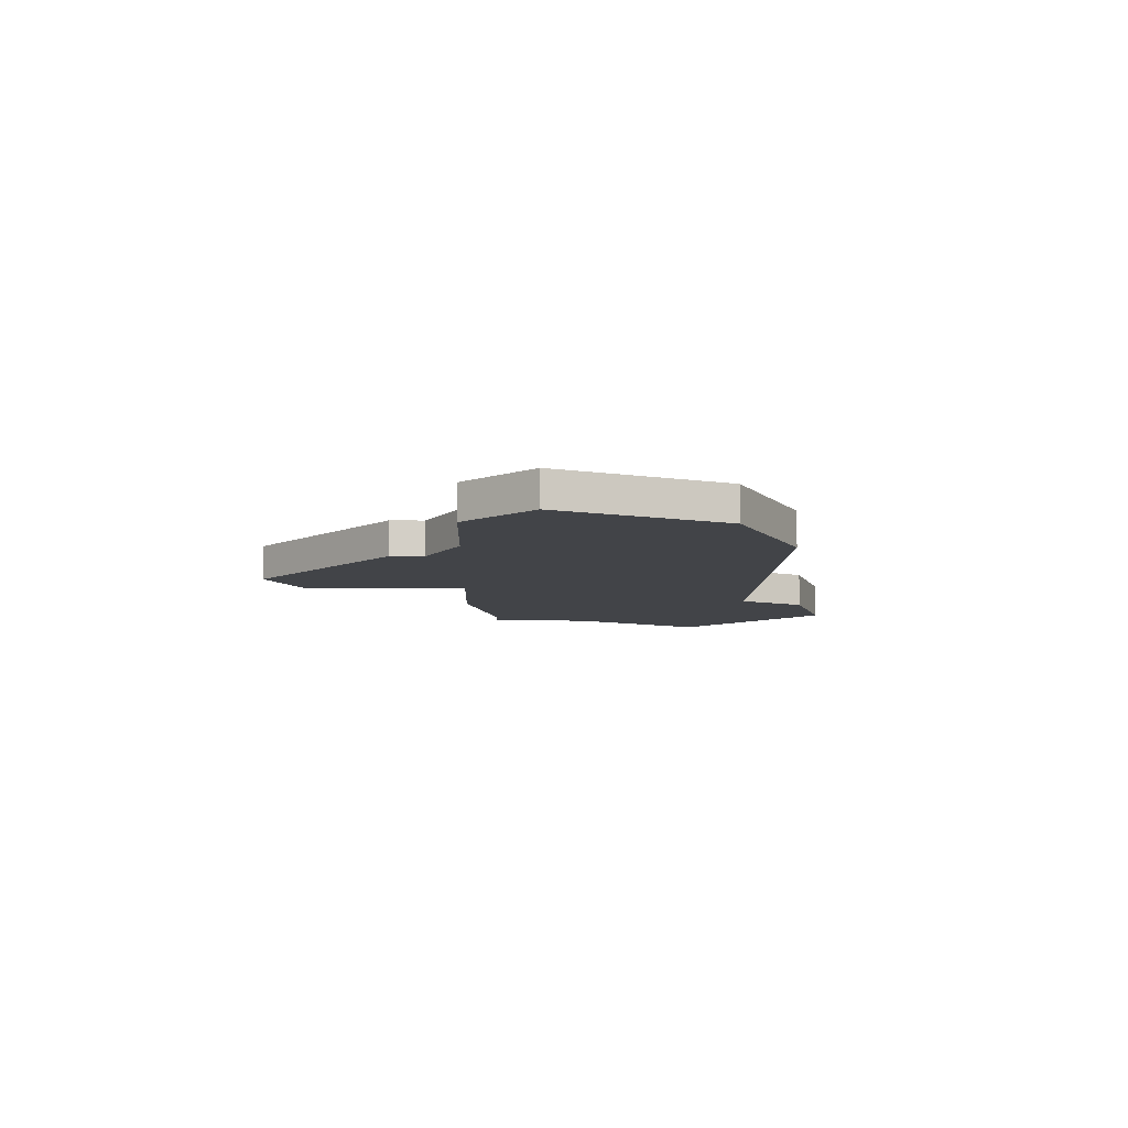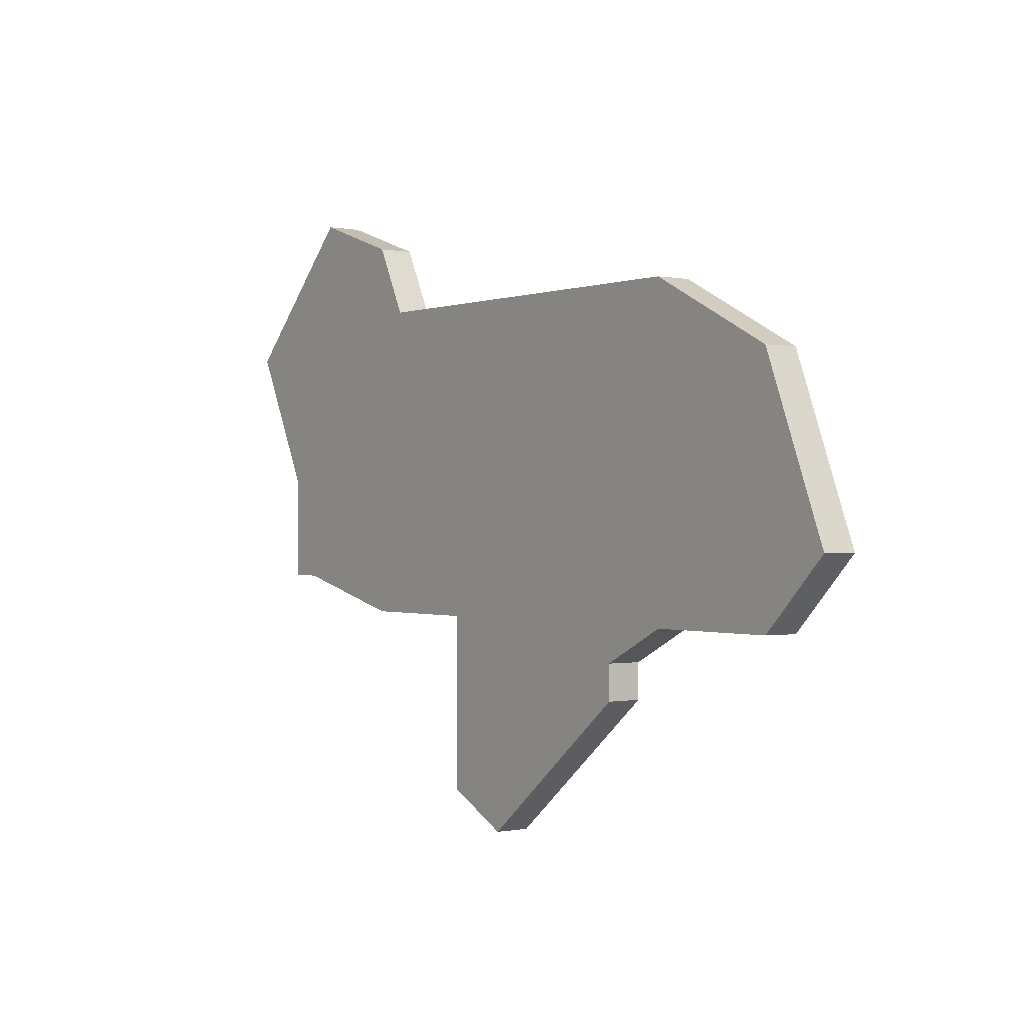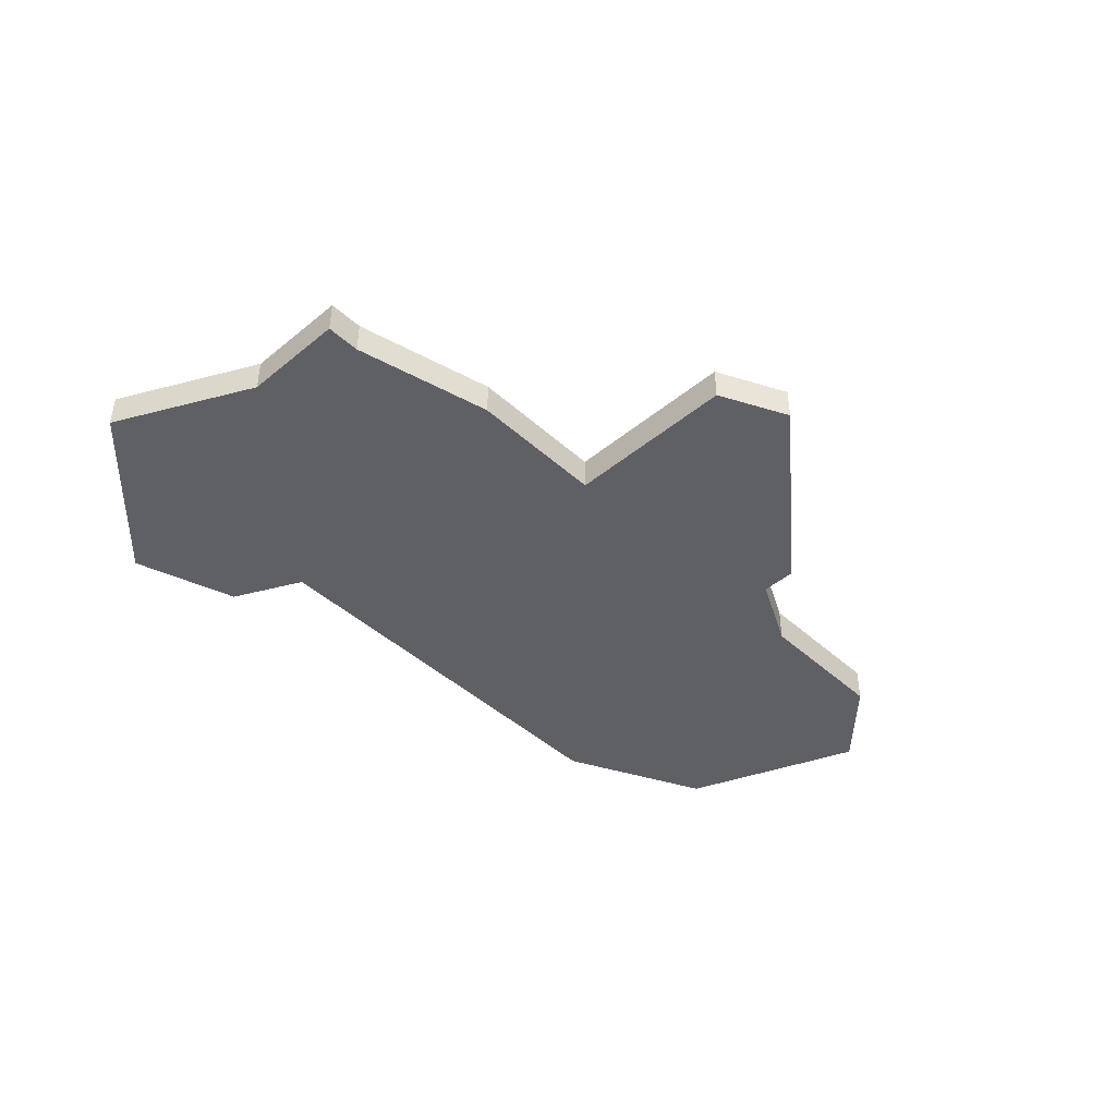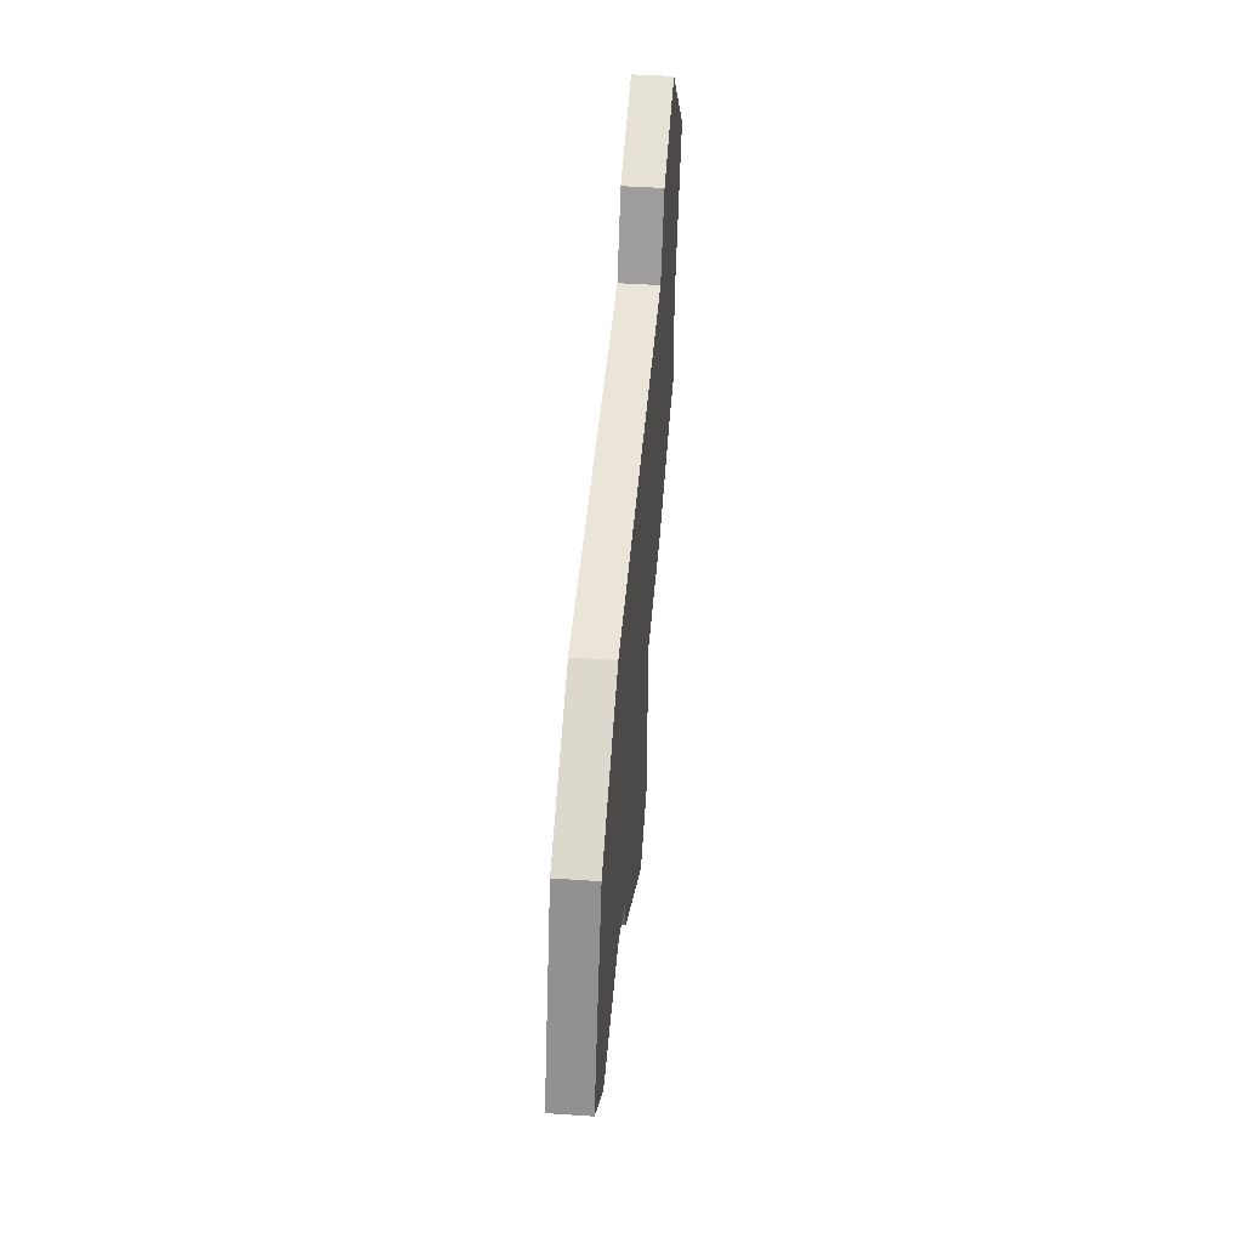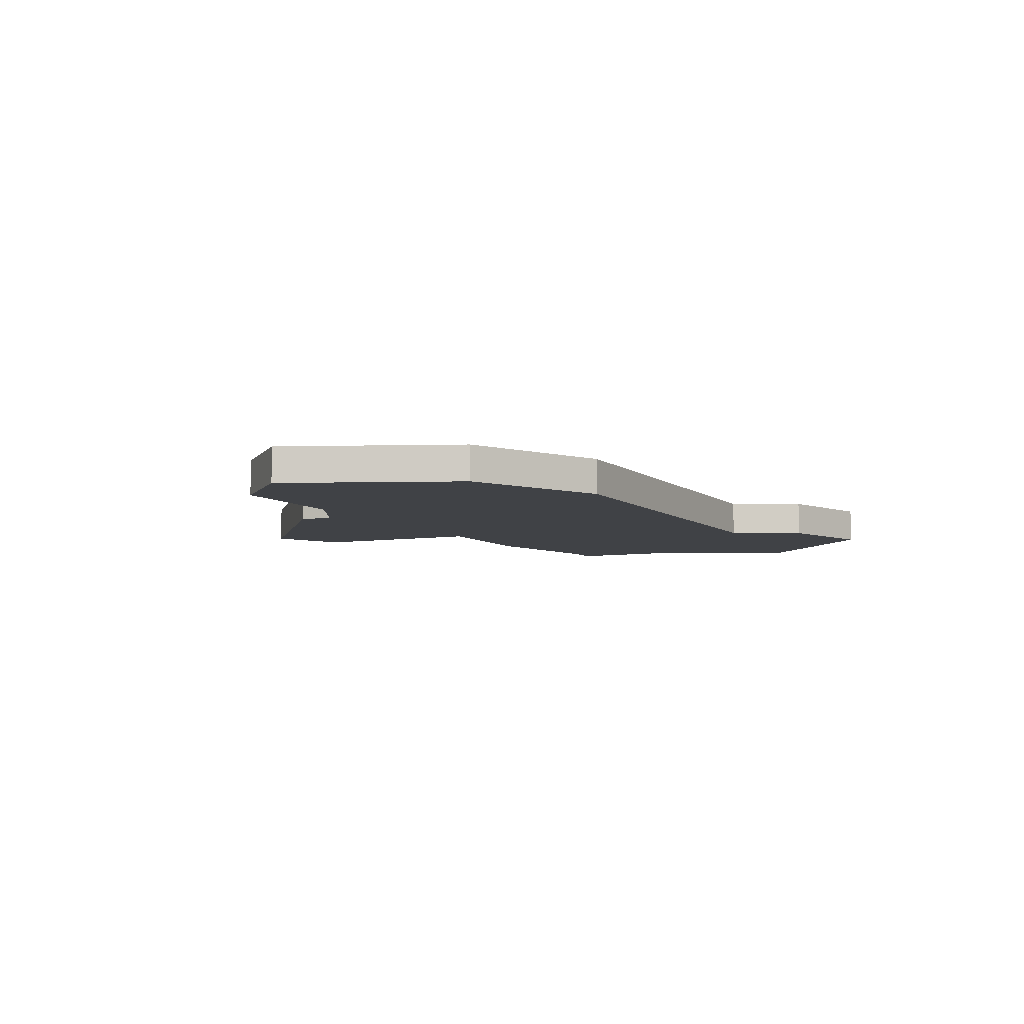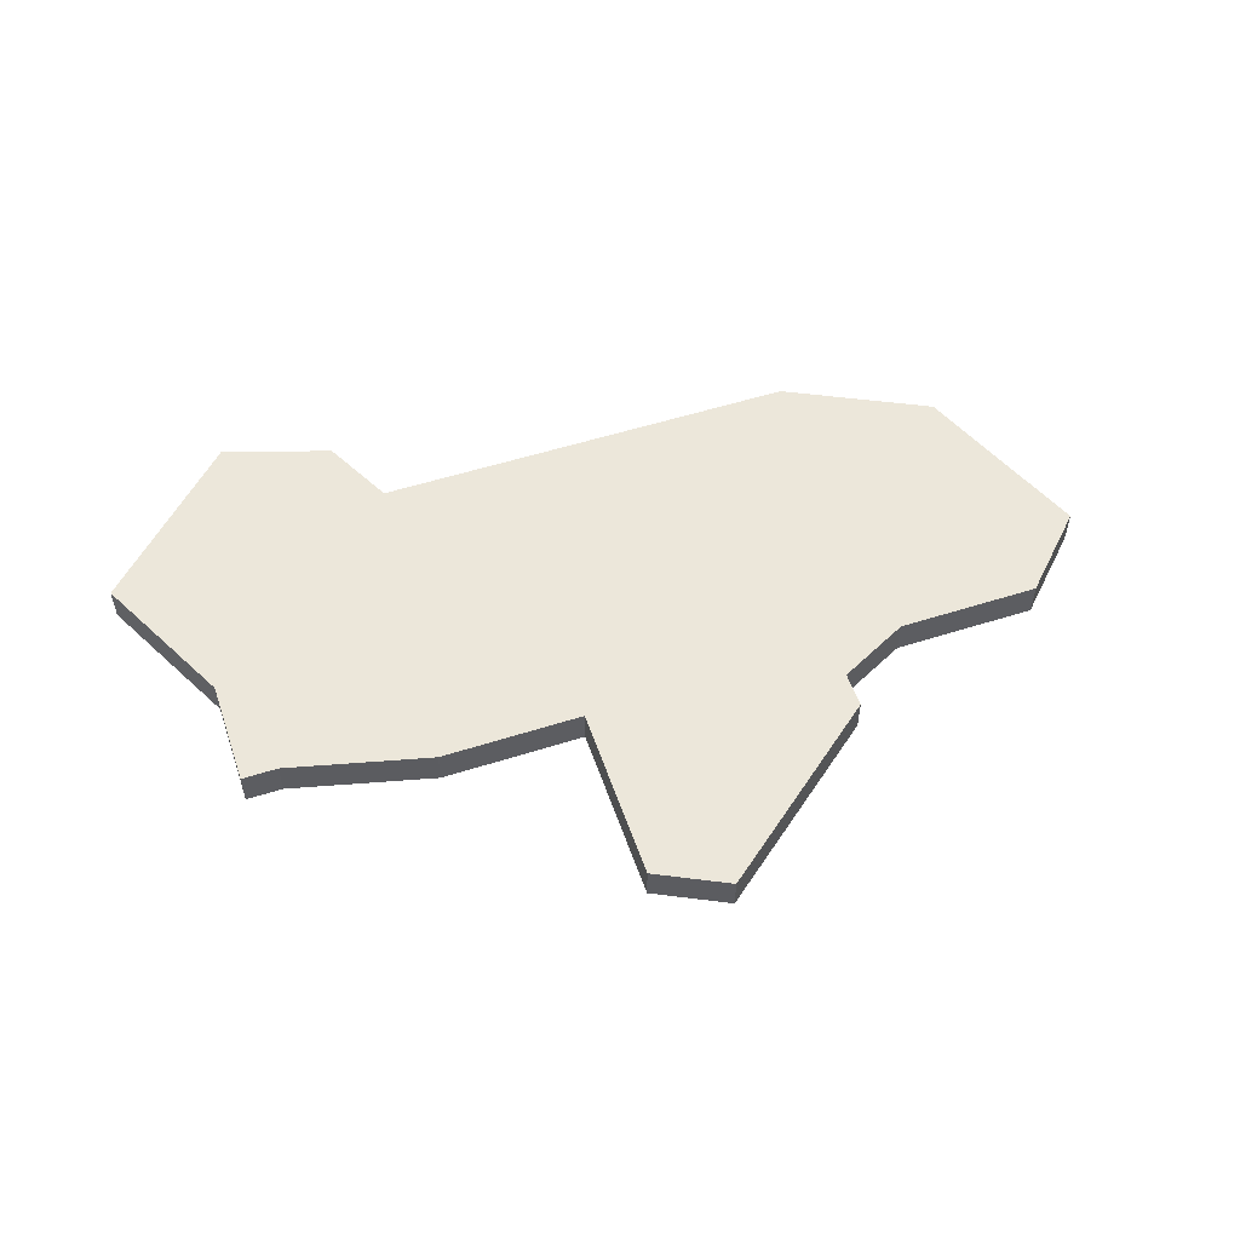
<metadata>
{"format":"obj","ext":"obj","renderer":"f3d","projection":"perspective","resolution":1024,"background":"white","views":[{"elev":-7.9,"azim":88.1,"up":"+Z"},{"elev":-0.2,"azim":53.8,"up":"+Y"},{"elev":-44.4,"azim":-46.3,"up":"+Z"},{"elev":45.3,"azim":94.6,"up":"+Y"},{"elev":-6.5,"azim":115.5,"up":"+Z"},{"elev":53.8,"azim":-18.8,"up":"+Z"}]}
</metadata>
<code>
v 3072 -605 0
v 3072 -605 1
v 3072 -598 0
v 3072 -598 1
v 3055 -605 0
v 3055 -605 1
v 3055 -594 0
v 3055 -594 1
v 3061 -611 0
v 3061 -611 1
v 3052 -593 0
v 3052 -593 1
v 3068 -596 0
v 3068 -596 1
v 3068 -605 0
v 3068 -605 1
v 3051 -604 0
v 3051 -604 1
v 3059 -605 0
v 3059 -605 1
v 3059 -610 0
v 3059 -610 1
v 3050 -604 0
v 3050 -604 1
v 3050 -601 0
v 3050 -601 1
v 3066 -606 0
v 3066 -606 1
v 3066 -607 0
v 3066 -607 1
v 3074 -603 0
v 3074 -603 1
v 3048 -597 0
v 3048 -597 1
v 3056 -596 0
v 3056 -596 1
f 25 17 23
f 19 5 35
f 25 5 17
f 35 25 33
f 7 35 11
f 33 11 35
f 35 5 25
f 29 9 19
f 21 19 9
f 19 27 29
f 13 27 19
f 27 13 15
f 3 15 13
f 3 31 1
f 15 3 1
f 35 13 19
f 24 18 26
f 36 6 20
f 18 6 26
f 34 26 36
f 12 36 8
f 36 12 34
f 26 6 36
f 20 10 30
f 10 20 22
f 30 28 20
f 20 28 14
f 16 14 28
f 14 16 4
f 2 32 4
f 2 4 16
f 20 14 36
f 12 8 11
f 11 8 7
f 34 12 33
f 33 12 11
f 26 34 25
f 25 34 33
f 24 26 23
f 23 26 25
f 18 24 17
f 17 24 23
f 6 18 5
f 5 18 17
f 20 6 19
f 19 6 5
f 22 20 21
f 21 20 19
f 10 22 9
f 9 22 21
f 30 10 29
f 29 10 9
f 28 30 27
f 27 30 29
f 16 28 15
f 15 28 27
f 2 16 1
f 1 16 15
f 32 2 31
f 31 2 1
f 4 32 3
f 3 32 31
f 14 4 13
f 13 4 3
f 8 36 7
f 7 36 35
f 36 14 35
f 35 14 13

</code>
